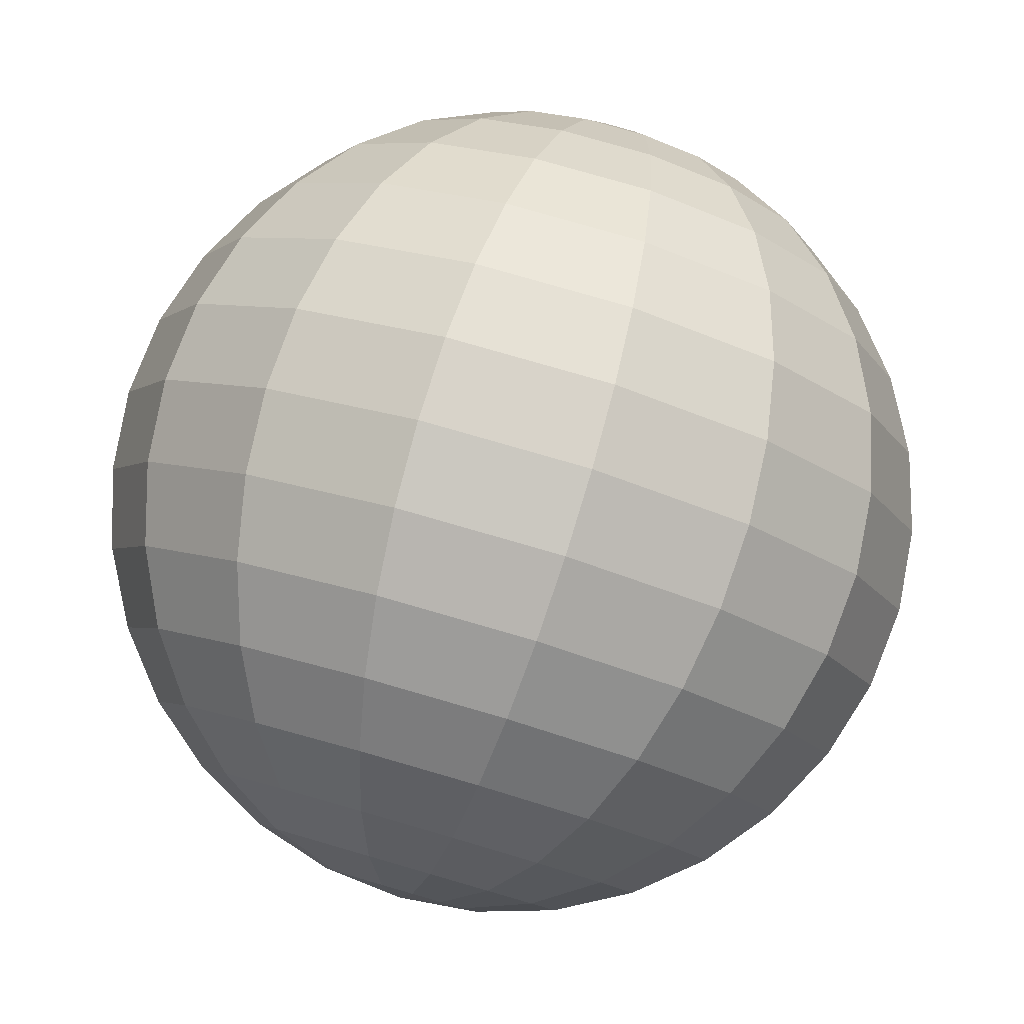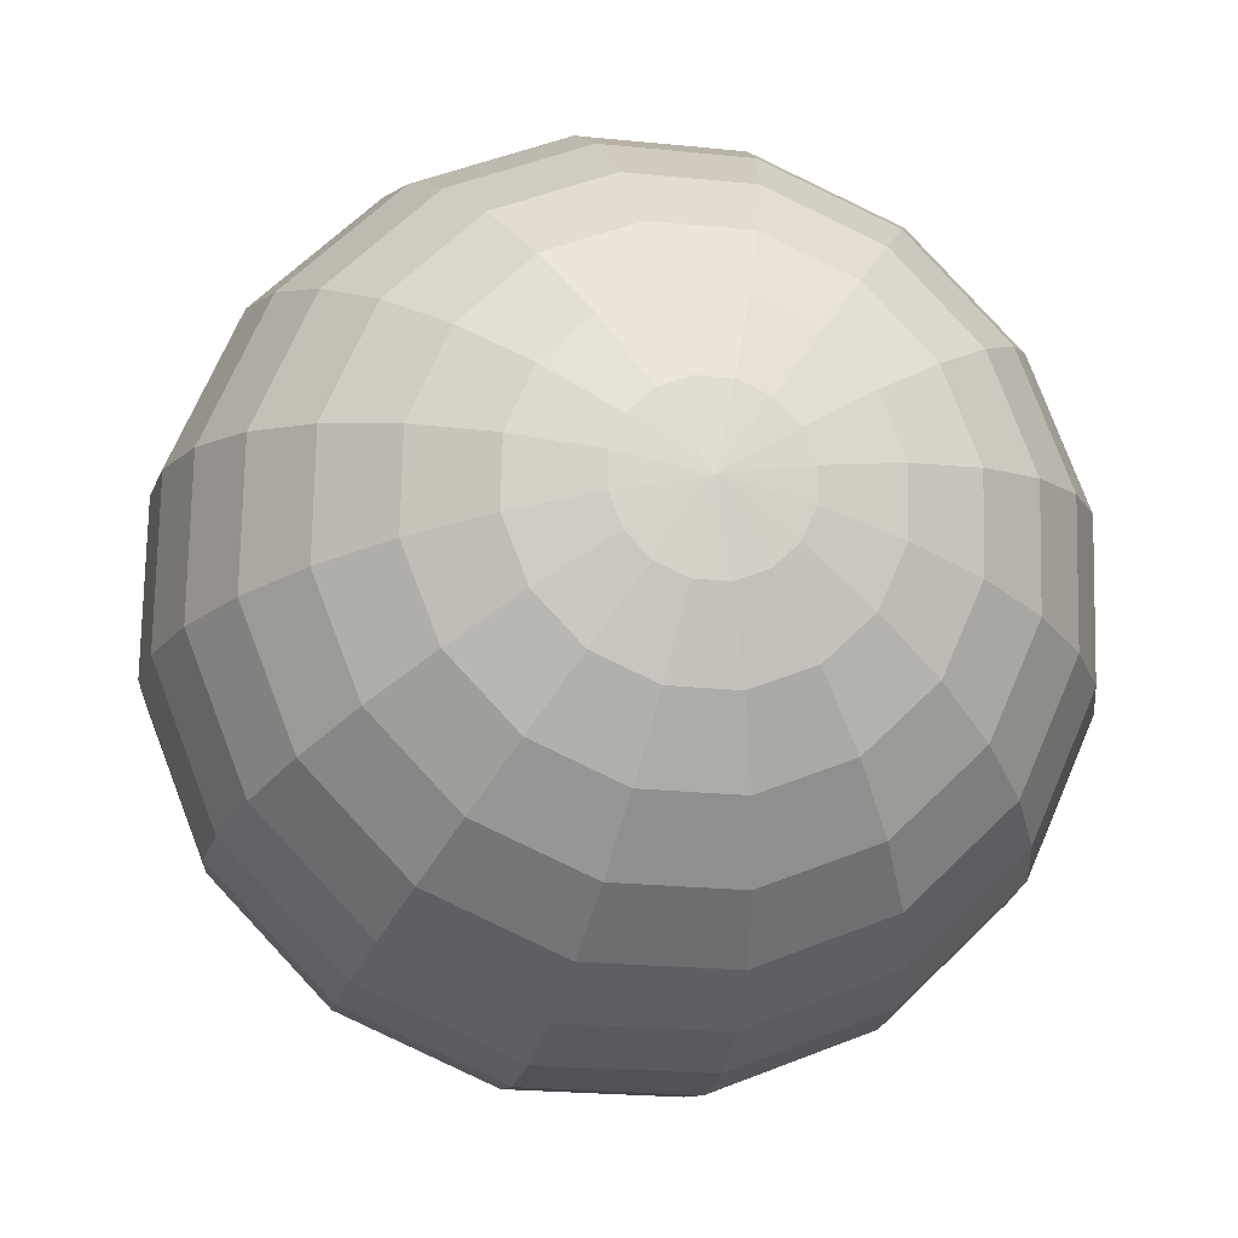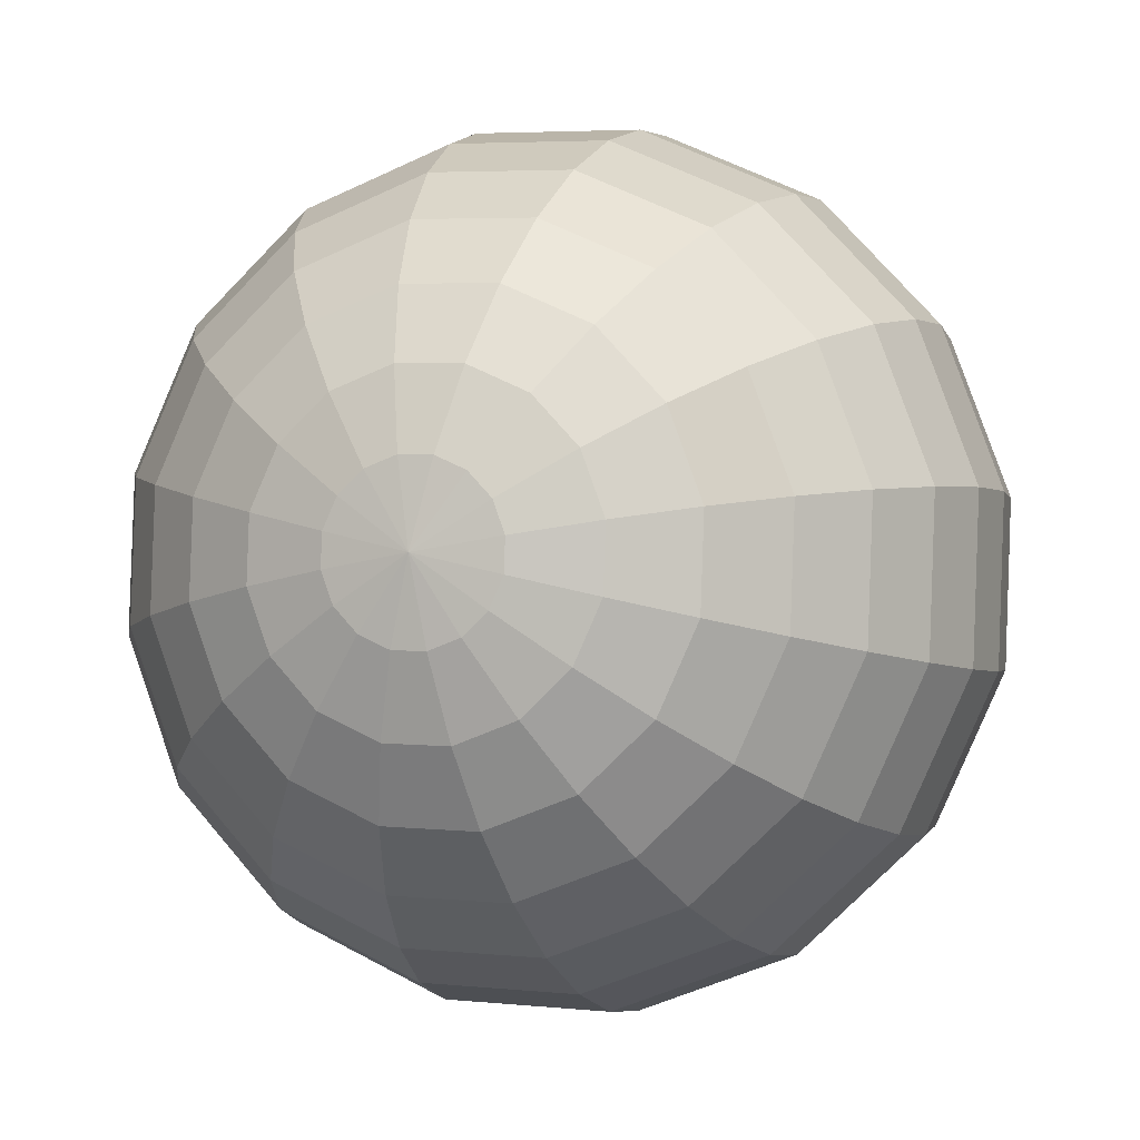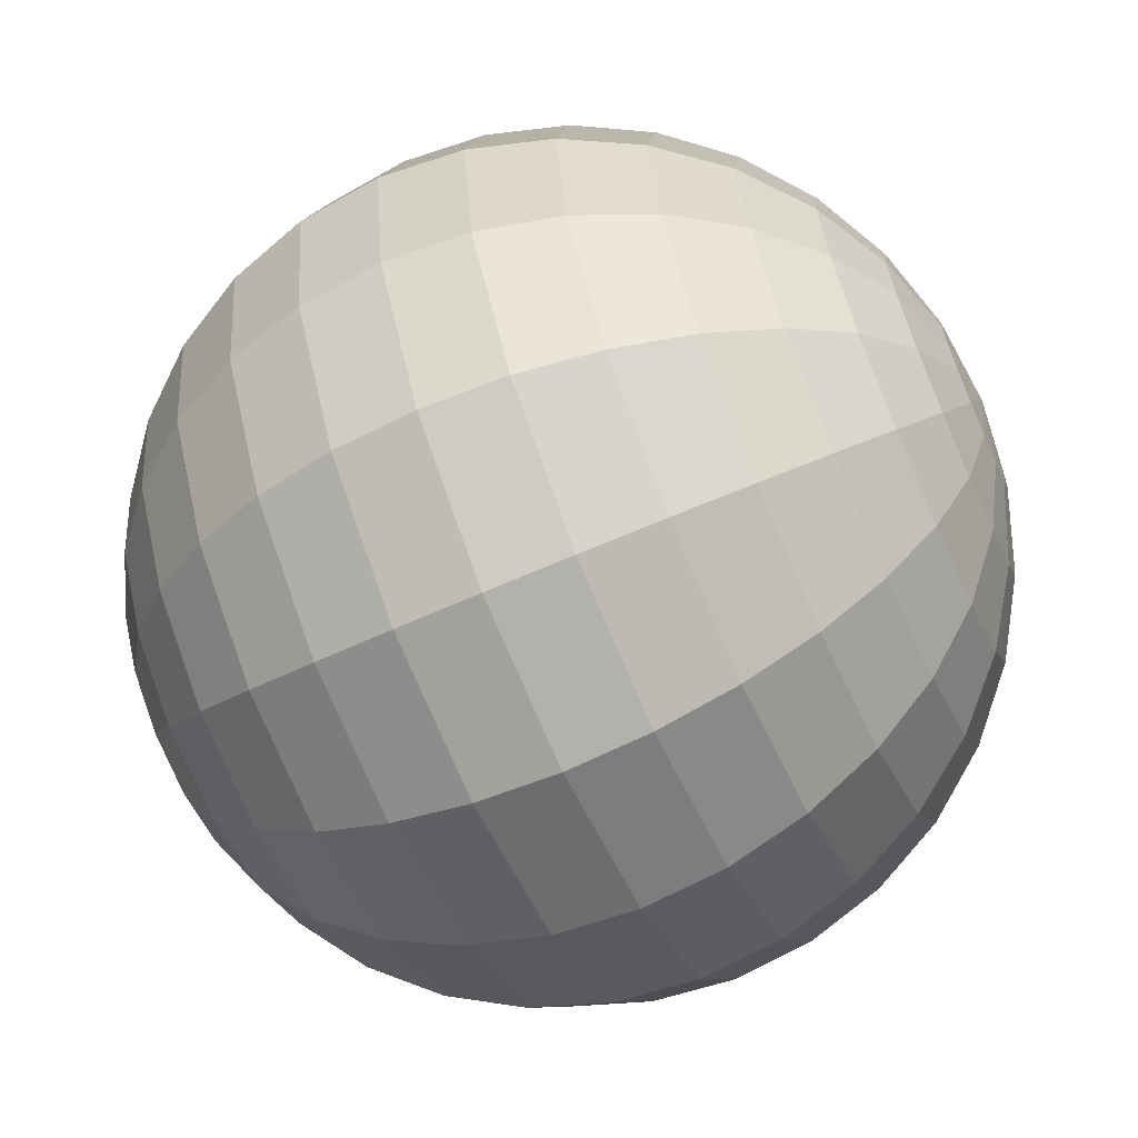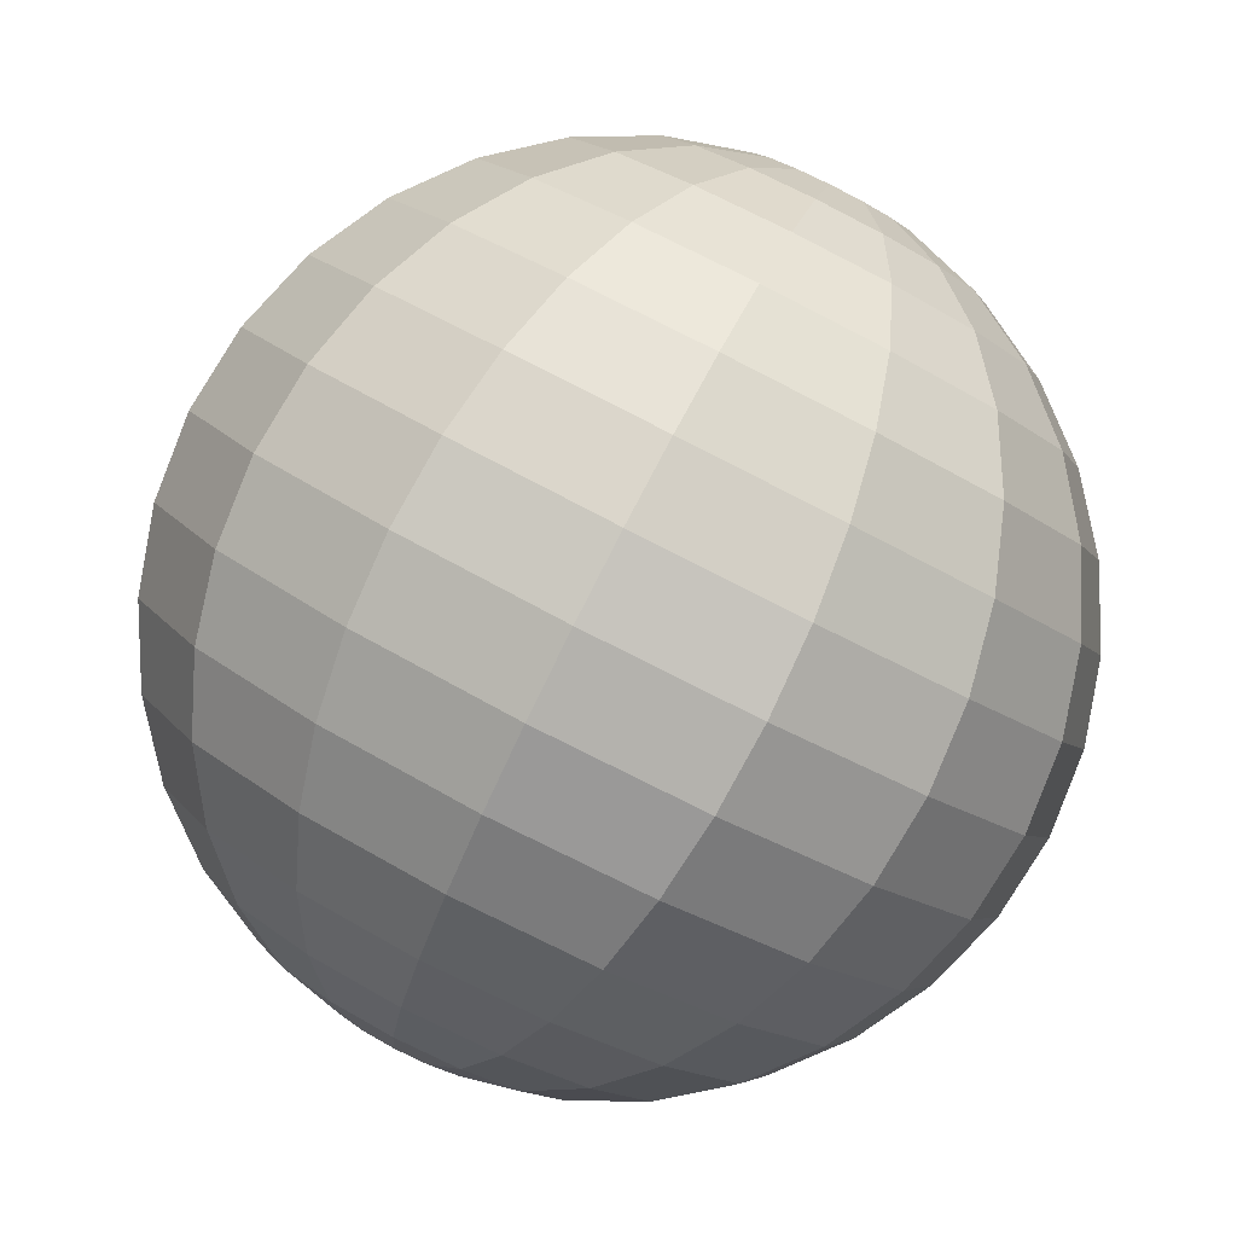
<metadata>
{"format":"obj","ext":"obj","renderer":"f3d","projection":"perspective","resolution":1024,"background":"white","views":[{"elev":-34.1,"azim":10.4,"up":"+Y"},{"elev":6.3,"azim":147.4,"up":"+Z"},{"elev":-67.7,"azim":-97.4,"up":"+Y"},{"elev":-3.1,"azim":80.0,"up":"+Z"},{"elev":69.2,"azim":6.9,"up":"+Z"}]}
</metadata>
<code>
o Sphere_Sphere.900
v -1.399 1.347 1.626
v -1.427 1.116 1.318
v -1.469 0.9676 1.201
v -1.529 0.8049 1.114
v -1.604 0.6339 1.062
v -1.69 0.4613 1.045
v -1.786 0.2936 1.065
v -1.886 0.1374 1.121
v -1.988 -0.001356 1.21
v -2.086 -0.1174 1.33
v -2.179 -0.2062 1.476
v -1.445 1.435 2.21
v -1.337 1.391 2.055
v -1.252 1.317 1.898
v -1.192 1.214 1.744
v -1.159 1.088 1.601
v -1.156 0.9424 1.473
v -1.182 0.7834 1.365
v -1.236 0.617 1.281
v -1.316 0.4497 1.225
v -1.42 0.2877 1.199
v -1.542 0.1375 1.204
v -1.679 0.004608 1.239
v -1.825 -0.1057 1.303
v -1.974 -0.1892 1.394
v -2.121 -0.2428 1.508
v -1.408 1.398 2.264
v -1.265 1.318 2.16
v -1.146 1.21 2.051
v -1.058 1.079 1.94
v -1.002 0.9284 1.831
v -0.981 0.7652 1.728
v -0.9962 0.5953 1.636
v -1.047 0.4252 1.557
v -1.131 0.2616 1.496
v -1.245 0.1105 1.454
v -1.385 -0.02201 1.433
v -1.545 -0.131 1.434
v -1.72 -0.2123 1.456
v -1.902 -0.2626 1.5
v -2.085 -0.2802 1.562
v -1.397 1.365 2.331
v -1.243 1.254 2.292
v -1.115 1.118 2.242
v -1.017 0.9608 2.182
v -0.9543 0.7899 2.116
v -0.9283 0.6113 2.045
v -0.9403 0.4319 1.973
v -0.9897 0.2587 1.901
v -1.075 0.09821 1.833
v -1.192 -0.04333 1.771
v -1.337 -0.1605 1.719
v -1.505 -0.2488 1.677
v -1.688 -0.3048 1.647
v -1.88 -0.3264 1.631
v -2.073 -0.3127 1.629
v -1.414 1.342 2.4
v -1.275 1.21 2.429
v -1.162 1.053 2.441
v -1.077 0.8788 2.436
v -1.024 0.6935 2.414
v -1.006 0.5042 2.376
v -1.023 0.3182 2.324
v -1.074 0.1427 2.259
v -1.157 -0.01552 2.184
v -1.27 -0.1505 2.103
v -1.407 -0.2569 2.017
v -1.564 -0.3308 1.93
v -1.735 -0.3692 1.846
v -1.912 -0.3708 1.768
v -2.09 -0.3353 1.699
v -1.455 1.333 2.463
v -1.357 1.191 2.551
v -1.279 1.027 2.618
v -1.227 0.8451 2.661
v -1.201 0.6538 2.679
v -1.202 0.4601 2.671
v -1.231 0.2714 2.637
v -1.286 0.09501 2.578
v -1.365 -0.06232 2.497
v -1.466 -0.1946 2.397
v -1.584 -0.2966 2.282
v -1.714 -0.3645 2.155
v -1.853 -0.3957 2.023
v -1.993 -0.389 1.89
v -2.131 -0.3446 1.761
v -1.515 1.339 2.508
v -1.474 1.202 2.639
v -1.451 1.042 2.746
v -1.445 0.8647 2.824
v -1.457 0.6769 2.871
v -1.487 0.4858 2.884
v -1.533 0.2987 2.863
v -1.594 0.1228 2.809
v -1.668 -0.03506 2.723
v -1.751 -0.1689 2.61
v -1.84 -0.2735 2.473
v -1.932 -0.3449 2.319
v -2.024 -0.3803 2.151
v -2.111 -0.3784 1.978
v -2.191 -0.3392 1.806
v -1.585 1.358 2.529
v -1.611 1.24 2.68
v -1.649 1.097 2.806
v -1.697 0.9348 2.9
v -1.754 0.7593 2.96
v -1.817 0.5773 2.983
v -1.883 0.3958 2.968
v -1.951 0.2219 2.916
v -2.018 0.0621 2.828
v -2.081 -0.07734 2.709
v -2.137 -0.1911 2.563
v -2.185 -0.2748 2.394
v -2.222 -0.3252 2.211
v -2.248 -0.3405 2.019
v -2.261 -0.3199 1.827
v -1.654 1.388 2.522
v -1.746 1.299 2.668
v -1.845 1.183 2.788
v -1.946 1.045 2.877
v -2.047 0.8884 2.933
v -2.142 0.7207 2.953
v -2.229 0.5481 2.936
v -2.303 0.3771 2.884
v -2.363 0.2144 2.797
v -2.406 0.0661 2.679
v -2.429 -0.06201 2.536
v -2.434 -0.165 2.372
v -2.418 -0.239 2.193
v -2.383 -0.281 2.007
v -2.33 -0.2896 1.821
v -2.261 -0.2643 1.641
v -1.711 1.425 2.49
v -1.858 1.371 2.604
v -2.007 1.288 2.695
v -2.153 1.177 2.759
v -2.29 1.045 2.794
v -2.412 0.8943 2.799
v -2.516 0.7323 2.773
v -2.596 0.565 2.717
v -2.65 0.3986 2.633
v -2.676 0.2396 2.525
v -2.673 0.09416 2.397
v -2.641 -0.03221 2.254
v -2.58 -0.1346 2.1
v -2.495 -0.2092 1.943
v -2.387 -0.253 1.788
v -1.748 1.462 2.436
v -1.93 1.445 2.498
v -2.113 1.394 2.542
v -2.287 1.313 2.564
v -2.447 1.204 2.565
v -2.587 1.071 2.544
v -2.702 0.9204 2.502
v -2.785 0.7568 2.44
v -2.836 0.5867 2.362
v -2.851 0.4168 2.27
v -2.83 0.2536 2.167
v -2.775 0.1034 2.058
v -2.686 -0.02808 1.947
v -2.567 -0.1358 1.838
v -2.424 -0.2155 1.734
v -1.571 1.446 2.357
v -1.759 1.495 2.369
v -1.952 1.508 2.367
v -2.144 1.487 2.351
v -2.327 1.431 2.321
v -2.495 1.342 2.279
v -2.64 1.225 2.226
v -2.757 1.084 2.165
v -2.842 0.9233 2.097
v -2.892 0.7501 2.025
v -2.904 0.5707 1.953
v -2.878 0.3921 1.882
v -2.815 0.2212 1.815
v -2.717 0.06445 1.756
v -2.589 -0.07204 1.706
v -2.435 -0.1831 1.667
v -1.742 1.517 2.299
v -1.92 1.553 2.23
v -2.097 1.551 2.152
v -2.268 1.513 2.068
v -2.425 1.439 1.981
v -2.562 1.332 1.895
v -2.675 1.198 1.813
v -2.758 1.039 1.739
v -2.809 0.8638 1.674
v -2.826 0.6778 1.622
v -2.808 0.4885 1.584
v -2.755 0.3032 1.562
v -2.671 0.1289 1.557
v -2.557 -0.02766 1.569
v -2.418 -0.1604 1.597
v -1.701 1.527 2.237
v -1.839 1.571 2.108
v -1.98 1.578 1.975
v -2.118 1.547 1.842
v -2.248 1.479 1.716
v -2.366 1.377 1.601
v -2.467 1.244 1.501
v -2.546 1.087 1.42
v -2.601 0.9106 1.361
v -2.63 0.7219 1.327
v -2.631 0.5282 1.319
v -2.605 0.3369 1.337
v -2.553 0.1554 1.38
v -2.476 -0.009403 1.447
v -2.377 -0.1511 1.535
v -1.641 1.521 2.192
v -1.721 1.56 2.02
v -1.808 1.562 1.846
v -1.9 1.527 1.679
v -1.992 1.455 1.524
v -2.082 1.351 1.388
v -2.165 1.217 1.275
v -2.238 1.059 1.189
v -2.299 0.8833 1.135
v -2.345 0.6962 1.114
v -2.375 0.5051 1.127
v -2.387 0.3173 1.174
v -2.382 0.1399 1.252
v -2.358 -0.02004 1.359
v -2.317 -0.1565 1.49
v -1.571 1.502 2.171
v -1.584 1.522 1.978
v -1.61 1.507 1.787
v -1.647 1.457 1.603
v -1.695 1.373 1.435
v -1.752 1.259 1.289
v -1.814 1.12 1.169
v -1.881 0.9601 1.082
v -1.949 0.7862 1.03
v -2.015 0.6047 1.015
v -2.078 0.4227 1.038
v -2.135 0.2472 1.098
v -2.183 0.0849 1.192
v -2.221 -0.05795 1.318
v -2.247 -0.1759 1.469
v -1.503 1.472 2.177
v -1.449 1.463 1.991
v -1.414 1.421 1.805
v -1.403 1.244 1.462
f 10 24 25
f 2 18 3
f 10 26 11
f 3 19 4
f 239 163 12
f 132 11 26
f 4 20 5
f 240 12 13
f 5 21 6
f 241 13 14
f 6 22 7
f 241 15 1
f 7 23 8
f 242 15 16
f 8 24 9
f 242 17 2
f 15 31 16
f 23 39 24
f 16 32 17
f 25 39 40
f 17 33 18
f 26 40 41
f 19 33 34
f 12 163 27
f 132 26 41
f 19 35 20
f 12 28 13
f 21 35 36
f 13 29 14
f 21 37 22
f 14 30 15
f 22 38 23
f 34 50 35
f 28 42 43
f 35 51 36
f 28 44 29
f 36 52 37
f 29 45 30
f 37 53 38
f 30 46 31
f 38 54 39
f 31 47 32
f 40 54 55
f 32 48 33
f 40 56 41
f 33 49 34
f 27 163 42
f 132 41 56
f 54 68 69
f 47 61 62
f 55 69 70
f 47 63 48
f 56 70 71
f 48 64 49
f 42 163 57
f 132 56 71
f 49 65 50
f 42 58 43
f 50 66 51
f 43 59 44
f 51 67 52
f 44 60 45
f 52 68 53
f 45 61 46
f 65 81 66
f 58 74 59
f 66 82 67
f 60 74 75
f 67 83 68
f 60 76 61
f 68 84 69
f 61 77 62
f 70 84 85
f 62 78 63
f 70 86 71
f 63 79 64
f 57 163 72
f 132 71 86
f 64 80 65
f 58 72 73
f 85 99 100
f 77 93 78
f 85 101 86
f 78 94 79
f 72 163 87
f 132 86 101
f 79 95 80
f 72 88 73
f 80 96 81
f 73 89 74
f 81 97 82
f 74 90 75
f 82 98 83
f 75 91 76
f 84 98 99
f 77 91 92
f 88 104 89
f 96 112 97
f 89 105 90
f 98 112 113
f 91 105 106
f 99 113 114
f 92 106 107
f 100 114 115
f 92 108 93
f 100 116 101
f 93 109 94
f 87 163 102
f 132 101 116
f 95 109 110
f 88 102 103
f 95 111 96
f 107 123 108
f 115 131 116
f 108 124 109
f 102 163 117
f 132 116 131
f 110 124 125
f 102 118 103
f 110 126 111
f 103 119 104
f 111 127 112
f 104 120 105
f 113 127 128
f 105 121 106
f 114 128 129
f 107 121 122
f 115 129 130
f 126 143 127
f 119 136 120
f 128 143 144
f 120 137 121
f 129 144 145
f 122 137 138
f 130 145 146
f 122 139 123
f 130 147 131
f 123 140 124
f 117 163 133
f 132 131 147
f 124 141 125
f 117 134 118
f 125 142 126
f 118 135 119
f 146 162 147
f 139 155 140
f 133 163 148
f 132 147 162
f 140 156 141
f 134 148 149
f 141 157 142
f 134 150 135
f 143 157 158
f 135 151 136
f 144 158 159
f 136 152 137
f 145 159 160
f 138 152 153
f 146 160 161
f 138 154 139
f 151 166 167
f 158 175 159
f 152 167 168
f 159 176 160
f 153 168 169
f 161 176 177
f 153 170 154
f 161 178 162
f 155 170 171
f 148 163 164
f 132 162 178
f 155 172 156
f 148 165 149
f 156 173 157
f 149 166 150
f 158 173 174
f 171 185 186
f 164 163 179
f 132 178 193
f 171 187 172
f 164 180 165
f 172 188 173
f 165 181 166
f 173 189 174
f 166 182 167
f 174 190 175
f 167 183 168
f 175 191 176
f 169 183 184
f 177 191 192
f 169 185 170
f 177 193 178
f 190 204 205
f 182 198 183
f 190 206 191
f 184 198 199
f 191 207 192
f 184 200 185
f 192 208 193
f 186 200 201
f 179 163 194
f 132 193 208
f 186 202 187
f 179 195 180
f 187 203 188
f 180 196 181
f 188 204 189
f 181 197 182
f 132 208 223
f 201 217 202
f 194 210 195
f 202 218 203
f 195 211 196
f 204 218 219
f 196 212 197
f 204 220 205
f 197 213 198
f 205 221 206
f 199 213 214
f 207 221 222
f 199 215 200
f 207 223 208
f 201 215 216
f 194 163 209
f 220 236 221
f 214 228 229
f 222 236 237
f 214 230 215
f 222 238 223
f 216 230 231
f 209 163 224
f 132 223 238
f 216 232 217
f 209 225 210
f 217 233 218
f 210 226 211
f 218 234 219
f 211 227 212
f 219 235 220
f 213 227 228
f 224 240 225
f 232 6 233
f 225 241 226
f 233 7 234
f 226 1 227
f 234 8 235
f 228 1 242
f 235 9 236
f 228 2 229
f 236 10 237
f 229 3 230
f 237 11 238
f 231 3 4
f 224 163 239
f 132 238 11
f 231 5 232
f 10 9 24
f 2 17 18
f 10 25 26
f 3 18 19
f 4 19 20
f 240 239 12
f 5 20 21
f 241 240 13
f 6 21 22
f 241 14 15
f 7 22 23
f 242 1 15
f 8 23 24
f 242 16 17
f 15 30 31
f 23 38 39
f 16 31 32
f 25 24 39
f 17 32 33
f 26 25 40
f 19 18 33
f 19 34 35
f 12 27 28
f 21 20 35
f 13 28 29
f 21 36 37
f 14 29 30
f 22 37 38
f 34 49 50
f 28 27 42
f 35 50 51
f 28 43 44
f 36 51 52
f 29 44 45
f 37 52 53
f 30 45 46
f 38 53 54
f 31 46 47
f 40 39 54
f 32 47 48
f 40 55 56
f 33 48 49
f 54 53 68
f 47 46 61
f 55 54 69
f 47 62 63
f 56 55 70
f 48 63 64
f 49 64 65
f 42 57 58
f 50 65 66
f 43 58 59
f 51 66 67
f 44 59 60
f 52 67 68
f 45 60 61
f 65 80 81
f 58 73 74
f 66 81 82
f 60 59 74
f 67 82 83
f 60 75 76
f 68 83 84
f 61 76 77
f 70 69 84
f 62 77 78
f 70 85 86
f 63 78 79
f 64 79 80
f 58 57 72
f 85 84 99
f 77 92 93
f 85 100 101
f 78 93 94
f 79 94 95
f 72 87 88
f 80 95 96
f 73 88 89
f 81 96 97
f 74 89 90
f 82 97 98
f 75 90 91
f 84 83 98
f 77 76 91
f 88 103 104
f 96 111 112
f 89 104 105
f 98 97 112
f 91 90 105
f 99 98 113
f 92 91 106
f 100 99 114
f 92 107 108
f 100 115 116
f 93 108 109
f 95 94 109
f 88 87 102
f 95 110 111
f 107 122 123
f 115 130 131
f 108 123 124
f 110 109 124
f 102 117 118
f 110 125 126
f 103 118 119
f 111 126 127
f 104 119 120
f 113 112 127
f 105 120 121
f 114 113 128
f 107 106 121
f 115 114 129
f 126 142 143
f 119 135 136
f 128 127 143
f 120 136 137
f 129 128 144
f 122 121 137
f 130 129 145
f 122 138 139
f 130 146 147
f 123 139 140
f 124 140 141
f 117 133 134
f 125 141 142
f 118 134 135
f 146 161 162
f 139 154 155
f 140 155 156
f 134 133 148
f 141 156 157
f 134 149 150
f 143 142 157
f 135 150 151
f 144 143 158
f 136 151 152
f 145 144 159
f 138 137 152
f 146 145 160
f 138 153 154
f 151 150 166
f 158 174 175
f 152 151 167
f 159 175 176
f 153 152 168
f 161 160 176
f 153 169 170
f 161 177 178
f 155 154 170
f 155 171 172
f 148 164 165
f 156 172 173
f 149 165 166
f 158 157 173
f 171 170 185
f 171 186 187
f 164 179 180
f 172 187 188
f 165 180 181
f 173 188 189
f 166 181 182
f 174 189 190
f 167 182 183
f 175 190 191
f 169 168 183
f 177 176 191
f 169 184 185
f 177 192 193
f 190 189 204
f 182 197 198
f 190 205 206
f 184 183 198
f 191 206 207
f 184 199 200
f 192 207 208
f 186 185 200
f 186 201 202
f 179 194 195
f 187 202 203
f 180 195 196
f 188 203 204
f 181 196 197
f 201 216 217
f 194 209 210
f 202 217 218
f 195 210 211
f 204 203 218
f 196 211 212
f 204 219 220
f 197 212 213
f 205 220 221
f 199 198 213
f 207 206 221
f 199 214 215
f 207 222 223
f 201 200 215
f 220 235 236
f 214 213 228
f 222 221 236
f 214 229 230
f 222 237 238
f 216 215 230
f 216 231 232
f 209 224 225
f 217 232 233
f 210 225 226
f 218 233 234
f 211 226 227
f 219 234 235
f 213 212 227
f 224 239 240
f 232 5 6
f 225 240 241
f 233 6 7
f 226 241 1
f 234 7 8
f 228 227 1
f 235 8 9
f 228 242 2
f 236 9 10
f 229 2 3
f 237 10 11
f 231 230 3
f 231 4 5

</code>
